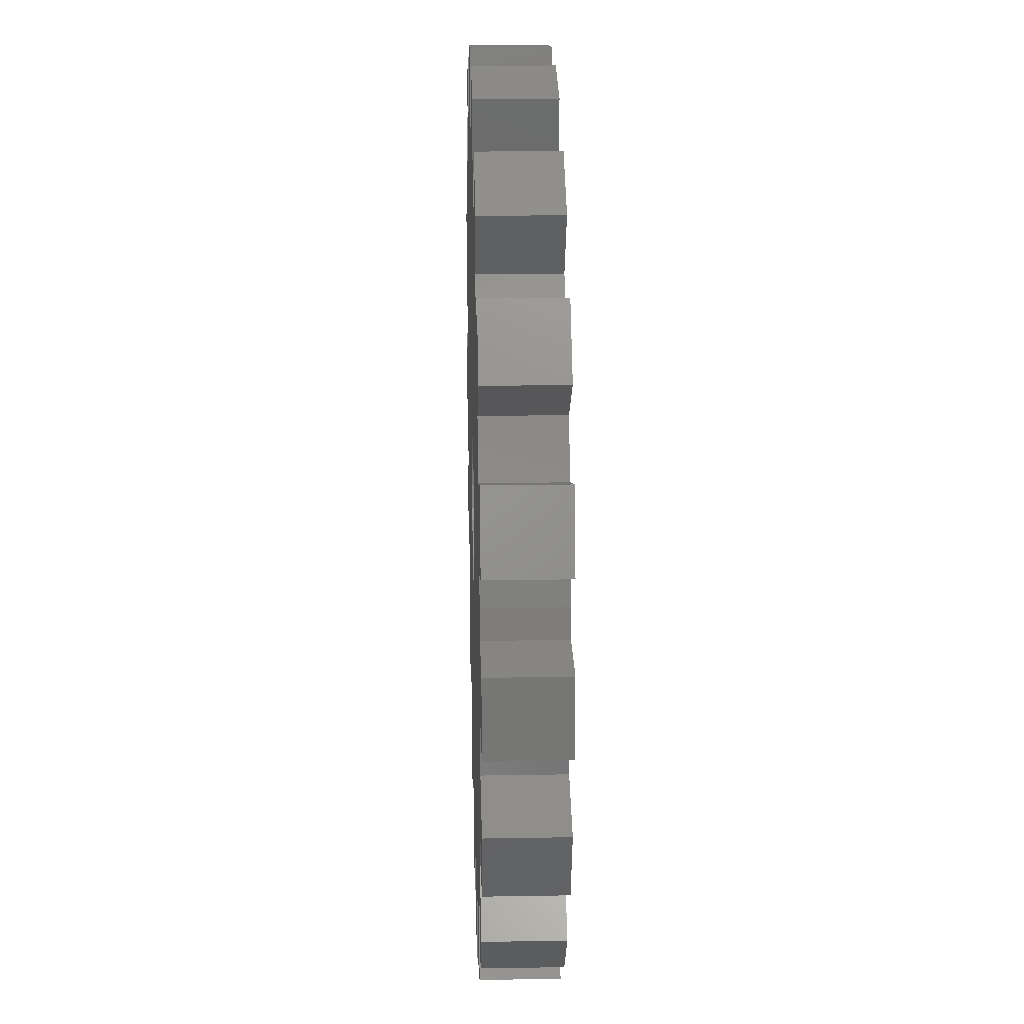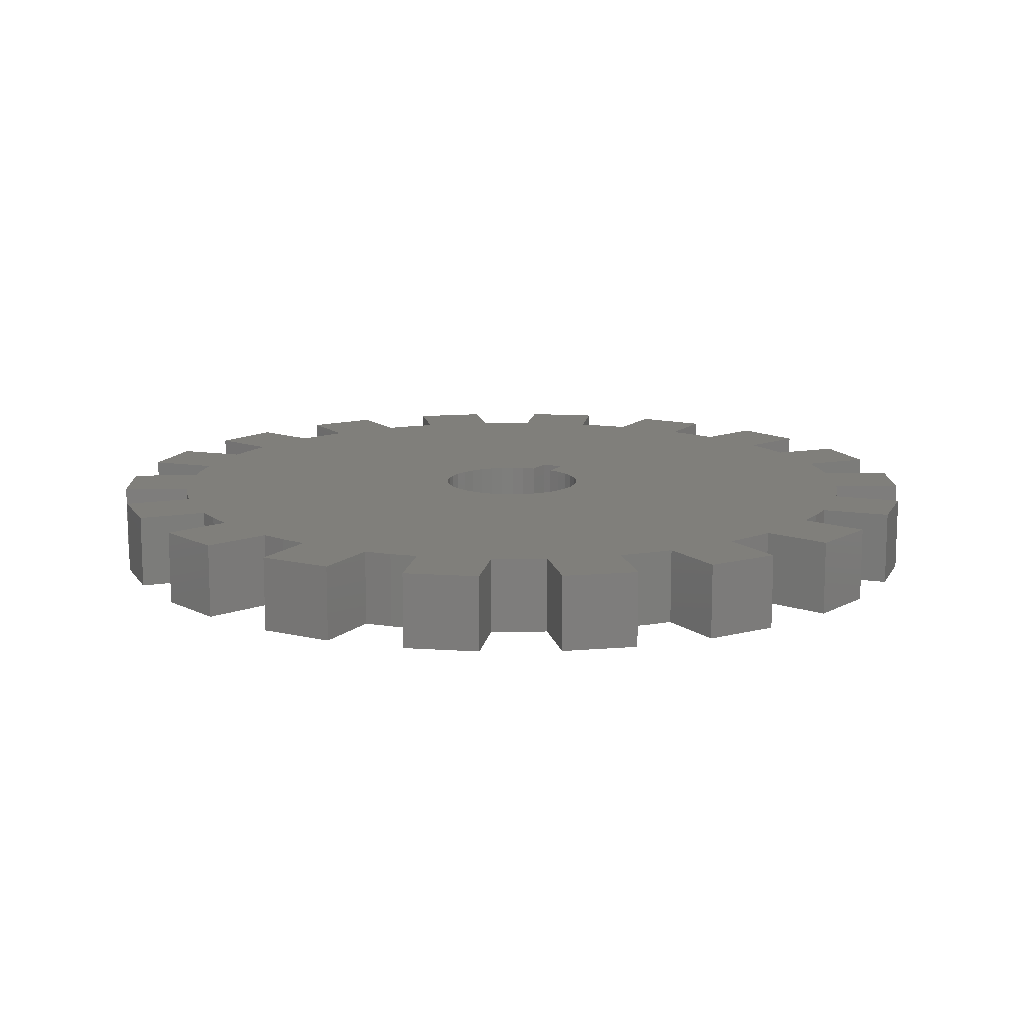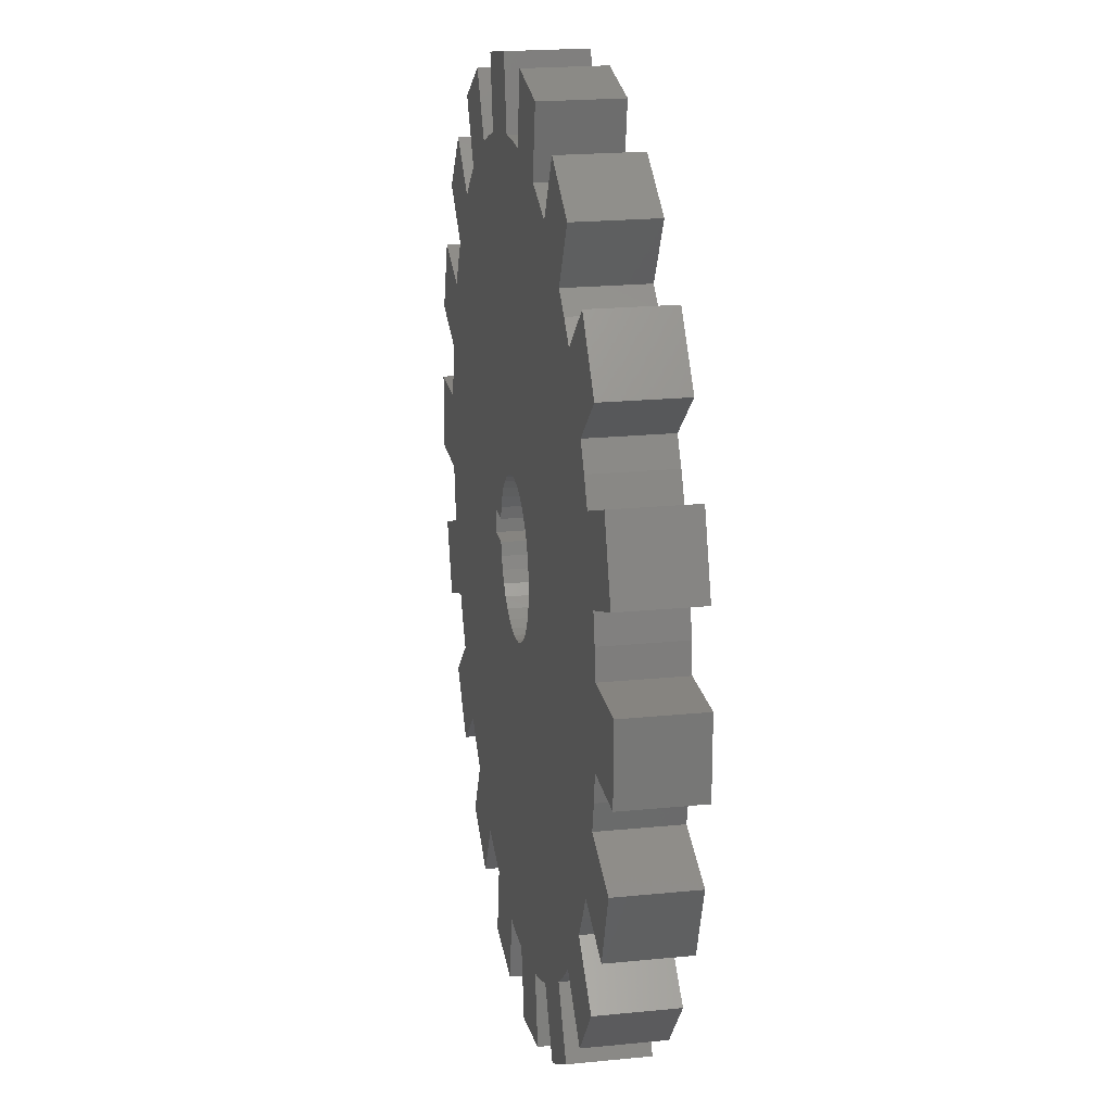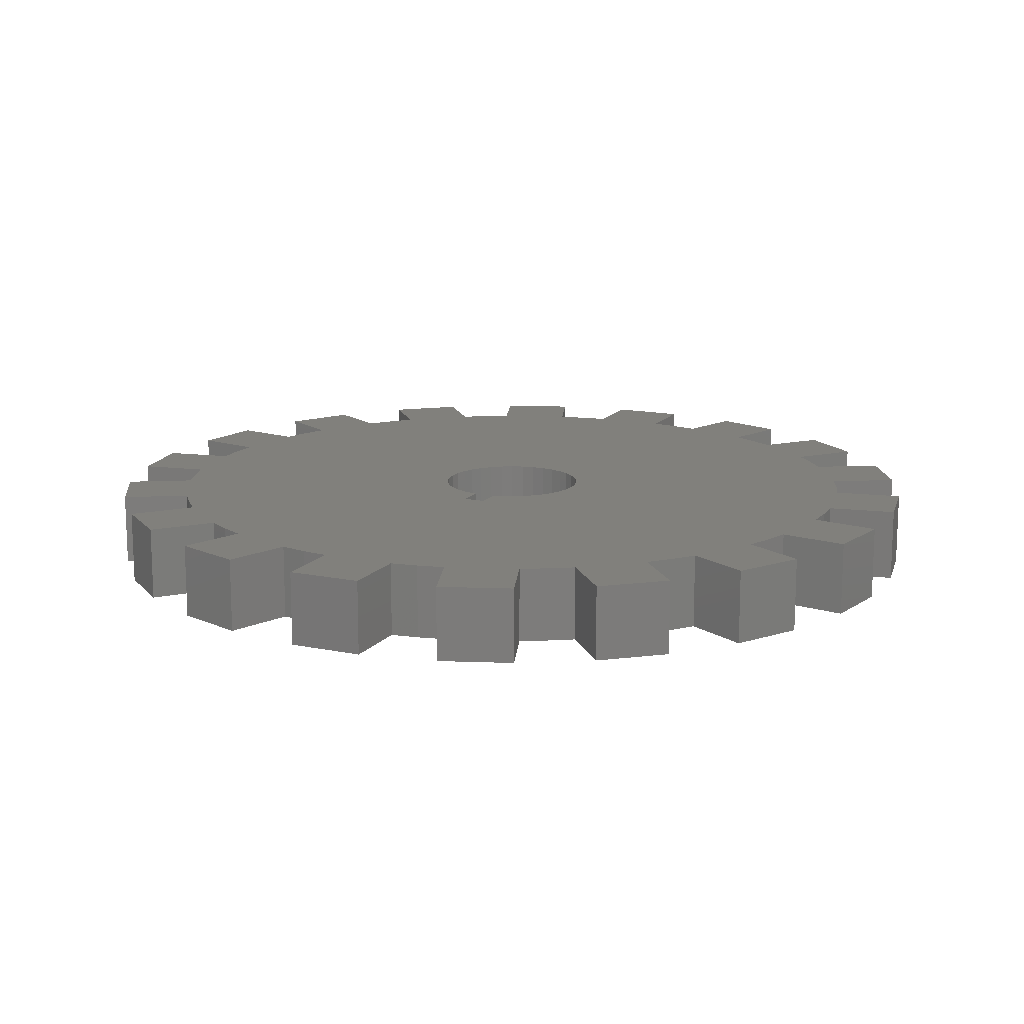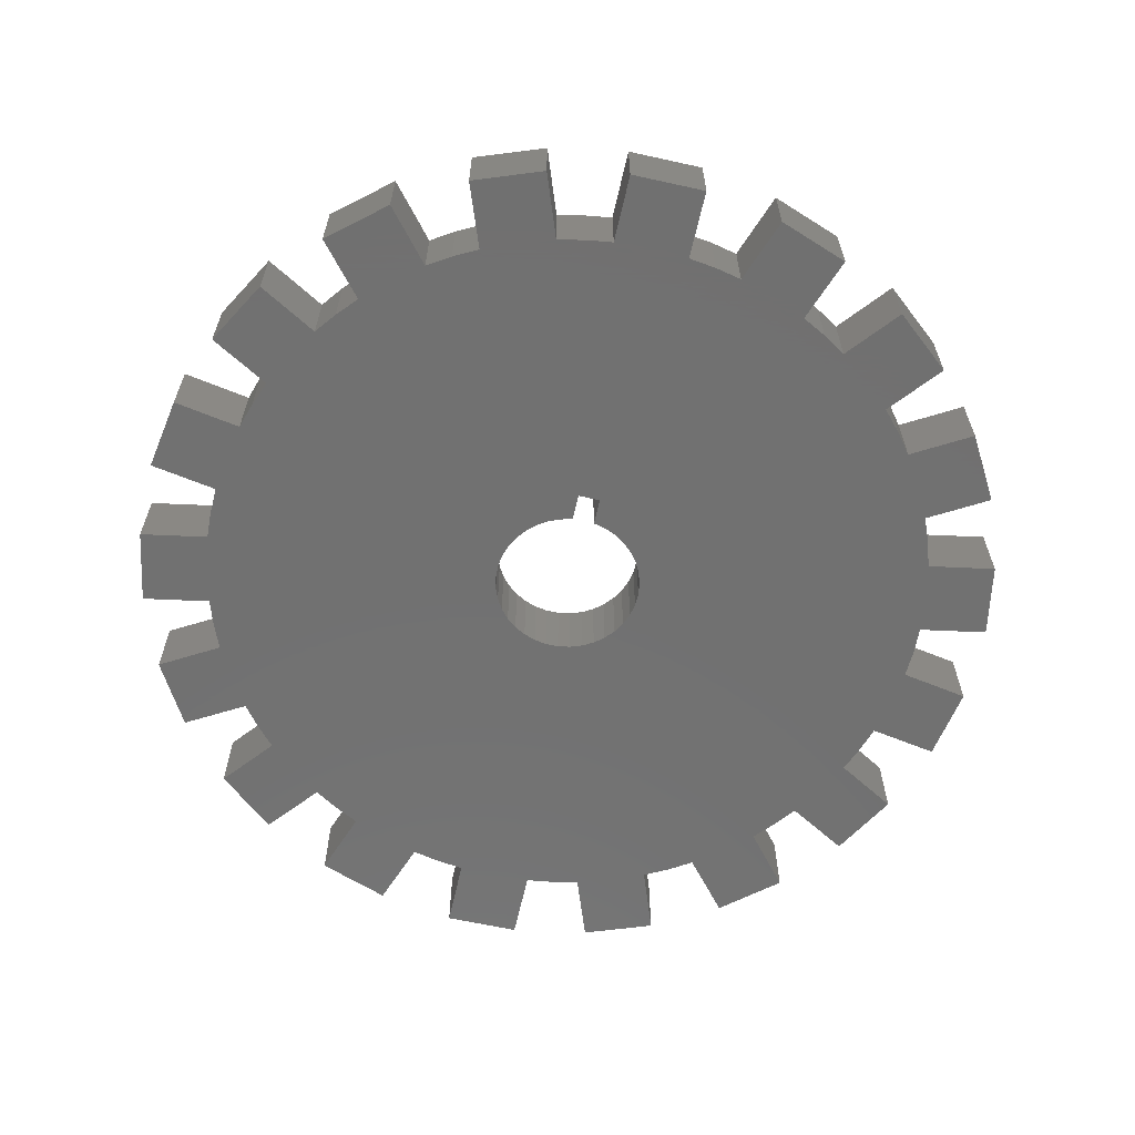
<metadata>
{"format":"stl","ext":"stl","renderer":"f3d","projection":"perspective","resolution":1024,"background":"white","views":[{"elev":22.1,"azim":-91.7,"up":"+Y"},{"elev":12.8,"azim":-61.1,"up":"+Z"},{"elev":20.5,"azim":-100.3,"up":"+Y"},{"elev":14.3,"azim":114.6,"up":"+Z"},{"elev":-63.0,"azim":77.4,"up":"+Z"}]}
</metadata>
<code>
# stl→obj: 256 verts, 512 faces
v 112.7 34.09 10
v 116.2 43.49 10
v 104 37.26 10
v 107.5 46.66 10
v 72.5 57.47 10
v 100.3 30.82 10
v 102.3 33.97 10
v 108.7 53.97 10
v 118 53.97 10
v 118 63.97 10
v 102.3 83.97 10
v 100.3 87.12 10
v 104 80.69 10
v 68.89 60.47 10
v 72.5 60.47 10
v 68.49 62.13 10
v 101 100.7 10
v 67.81 63.7 10
v 29.8 99.56 10
v 26.86 97.27 10
v 24.1 23.16 10
v 24.1 94.78 10
v 17.02 100.7 10
v 10.59 93.07 10
v 107.4 93.07 10
v 108.2 50.29 10
v 93.9 94.78 10
v 56.15 68.56 10
v 57.82 68.9 10
v 9.76 67.65 10
v 9.251 63.97 10
v 116.2 74.45 10
v 112.7 83.85 10
v 107.5 71.29 10
v 108.2 67.65 10
v 108.7 63.97 10
v 26.86 20.67 10
v 29.8 18.39 10
v 72.56 10.85 10
v 76.1 106 10
v 72.56 107.1 10
v 55.29 108.8 10
v 53.68 117.9 10
v 43.83 116.2 10
v 38.46 104.6 10
v 33.83 112.6 10
v 25.17 107.6 10
v 59.53 68.96 10
v 61.22 68.72 10
v 62.85 68.2 10
v 64.36 67.41 10
v 65.72 66.38 10
v 66.88 65.13 10
v 68.89 57.47 10
v 68.49 55.81 10
v 45.44 107.1 10
v 41.9 106 10
v 5.268 83.85 10
v 1.848 74.45 10
v 13.96 80.69 10
v 10.54 71.29 10
v 15.7 83.97 10
v 17.68 87.12 10
v 1.848 43.49 10
v 5.268 34.09 10
v 10.54 46.66 10
v 13.96 37.26 10
v 79.54 13.39 10
v 84.17 5.377 10
v 92.83 10.38 10
v 93.9 23.16 10
v 101 17.22 10
v 107.4 24.88 10
v 92.83 107.6 10
v 84.17 112.6 10
v 88.2 99.56 10
v 79.54 104.6 10
v 59 109 10
v 62.72 108.8 10
v 64.32 117.9 10
v 74.17 116.2 10
v 0.0001043 63.97 10
v 0.0001043 53.97 10
v 9.251 53.97 10
v 9.76 50.29 10
v 25.17 10.38 10
v 33.83 5.377 10
v 38.46 13.39 10
v 41.9 11.99 10
v 43.83 1.737 10
v 53.68 0.0001043 10
v 45.44 10.85 10
v 55.29 9.11 10
v 88.2 18.39 10
v 91.14 20.67 10
v 10.59 24.88 10
v 17.02 17.22 10
v 17.68 30.82 10
v 15.7 33.97 10
v 64.32 0.0001043 10
v 74.17 1.737 10
v 62.72 9.11 10
v 59 8.972 10
v 67.81 54.24 10
v 66.88 52.81 10
v 65.72 51.56 10
v 57.82 49.04 10
v 56.15 49.39 10
v 64.36 50.53 10
v 62.85 49.74 10
v 76.1 11.99 10
v 61.22 49.22 10
v 59.53 48.99 10
v 54.56 50.01 10
v 53.1 50.9 10
v 51.81 52.02 10
v 49.33 56.44 10
v 49.04 58.12 10
v 50.74 64.6 10
v 51.81 65.93 10
v 53.1 67.05 10
v 50.74 53.34 10
v 49.9 54.83 10
v 91.14 97.27 10
v 54.56 67.93 10
v 49.04 59.83 10
v 49.33 61.51 10
v 49.9 63.12 10
v 68.89 60.47 0.0001034
v 72.5 60.47 0.0001034
v 68.49 62.13 0.0001034
v 67.81 63.7 0.0001034
v 66.88 65.13 0.0001034
v 65.72 66.38 0.0001034
v 64.36 67.41 0.0001034
v 62.85 68.2 0.0001034
v 61.22 68.72 0.0001034
v 59.53 68.96 0.0001034
v 57.82 68.9 0.0001034
v 56.15 68.56 0.0001034
v 54.56 67.93 0.0001034
v 53.1 67.05 0.0001034
v 51.81 65.93 0.0001034
v 50.74 64.6 0.0001034
v 49.9 63.12 0.0001034
v 49.33 61.51 0.0001034
v 49.04 59.83 0.0001034
v 49.04 58.12 0.0001034
v 49.33 56.44 0.0001034
v 49.9 54.83 0.0001034
v 50.74 53.34 0.0001034
v 51.81 52.02 0.0001034
v 53.1 50.9 0.0001034
v 54.56 50.01 0.0001034
v 56.15 49.39 0.0001034
v 57.82 49.04 0.0001034
v 59.53 48.99 0.0001034
v 61.22 49.22 0.0001034
v 62.85 49.74 0.0001034
v 64.36 50.53 0.0001034
v 65.72 51.56 0.0001034
v 66.88 52.81 0.0001034
v 67.81 54.24 0.0001034
v 68.49 55.81 0.0001034
v 68.89 57.47 0.0001034
v 72.5 57.47 0.0001034
v 100.3 30.82 0.0001034
v 102.3 33.97 0.0001034
v 104 37.26 0.0001034
v 107.4 24.88 0.0001034
v 101 17.22 0.0001034
v 93.9 23.16 0.0001034
v 88.2 18.39 0.0001034
v 91.14 20.67 0.0001034
v 92.83 10.38 0.0001034
v 84.17 5.377 0.0001034
v 79.54 13.39 0.0001034
v 72.56 10.85 0.0001034
v 76.1 11.99 0.0001034
v 74.17 1.737 0.0001034
v 64.32 0.0001043 0.0001034
v 62.72 9.11 0.0001034
v 55.29 9.11 0.0001034
v 59 8.972 0.0001034
v 53.68 0.0001043 0.0001034
v 43.83 1.737 0.0001034
v 45.44 10.85 0.0001034
v 38.46 13.39 0.0001034
v 41.9 11.99 0.0001034
v 33.83 5.377 0.0001034
v 25.17 10.38 0.0001034
v 29.8 18.39 0.0001034
v 24.1 23.16 0.0001034
v 26.86 20.67 0.0001034
v 17.02 17.22 0.0001034
v 10.59 24.88 0.0001034
v 17.68 30.82 0.0001034
v 13.96 37.26 0.0001034
v 15.7 33.97 0.0001034
v 5.268 34.09 0.0001034
v 1.848 43.49 0.0001034
v 10.54 46.66 0.0001034
v 9.251 53.97 0.0001034
v 9.76 50.29 0.0001034
v 0.0001043 53.97 0.0001034
v 0.0001043 63.97 0.0001034
v 9.251 63.97 0.0001034
v 10.54 71.29 0.0001034
v 9.76 67.65 0.0001034
v 1.848 74.45 0.0001034
v 5.268 83.85 0.0001034
v 13.96 80.69 0.0001034
v 17.68 87.12 0.0001034
v 15.7 83.97 0.0001034
v 10.59 93.07 0.0001034
v 17.02 100.7 0.0001034
v 24.1 94.78 0.0001034
v 29.8 99.56 0.0001034
v 26.86 97.27 0.0001034
v 25.17 107.6 0.0001034
v 33.83 112.6 0.0001034
v 38.46 104.6 0.0001034
v 45.44 107.1 0.0001034
v 41.9 106 0.0001034
v 43.83 116.2 0.0001034
v 53.68 117.9 0.0001034
v 55.29 108.8 0.0001034
v 62.72 108.8 0.0001034
v 59 109 0.0001034
v 64.32 117.9 0.0001034
v 74.17 116.2 0.0001034
v 72.56 107.1 0.0001034
v 79.54 104.6 0.0001034
v 76.1 106 0.0001034
v 84.17 112.6 0.0001034
v 92.83 107.6 0.0001034
v 88.2 99.56 0.0001034
v 93.9 94.78 0.0001034
v 91.14 97.27 0.0001034
v 101 100.7 0.0001034
v 107.4 93.07 0.0001034
v 100.3 87.12 0.0001034
v 104 80.69 0.0001034
v 102.3 83.97 0.0001034
v 112.7 83.85 0.0001034
v 116.2 74.45 0.0001034
v 107.5 71.29 0.0001034
v 108.7 63.97 0.0001034
v 108.2 67.65 0.0001034
v 118 63.97 0.0001034
v 118 53.97 0.0001034
v 108.7 53.97 0.0001034
v 107.5 46.66 0.0001034
v 108.2 50.29 0.0001034
v 116.2 43.49 0.0001034
v 112.7 34.09 0.0001034
f 1 2 3
f 3 2 4
f 5 6 4
f 4 6 7
f 4 7 3
f 8 9 10
f 11 12 13
f 13 12 8
f 14 15 16
f 16 15 17
f 16 17 18
f 19 20 21
f 21 20 22
f 22 23 24
f 25 17 12
f 12 17 15
f 12 15 8
f 8 15 5
f 8 5 26
f 26 5 4
f 27 28 29
f 30 31 21
f 32 33 34
f 34 33 13
f 34 13 35
f 35 13 8
f 35 8 36
f 36 8 10
f 37 38 39
f 40 41 42
f 42 43 44
f 45 46 47
f 29 48 27
f 27 48 49
f 27 49 50
f 50 51 27
f 27 51 52
f 27 52 17
f 17 52 53
f 17 53 18
f 5 54 55
f 44 56 42
f 42 56 57
f 42 57 21
f 21 57 45
f 21 45 19
f 19 45 47
f 58 59 60
f 60 59 61
f 61 30 60
f 60 30 21
f 60 21 62
f 62 21 22
f 62 22 63
f 63 22 24
f 64 65 66
f 66 65 67
f 68 69 70
f 71 72 73
f 74 75 76
f 76 75 77
f 78 42 79
f 79 42 41
f 79 41 80
f 80 41 81
f 82 83 31
f 31 83 84
f 31 84 85
f 86 87 38
f 38 87 88
f 38 88 89
f 90 91 92
f 92 91 93
f 5 55 68
f 70 94 68
f 68 94 95
f 68 95 5
f 5 95 71
f 5 71 6
f 6 71 73
f 96 97 98
f 98 97 21
f 98 21 99
f 99 21 31
f 99 31 67
f 67 31 85
f 67 85 66
f 100 101 102
f 102 101 39
f 102 39 103
f 103 39 38
f 103 38 93
f 93 38 89
f 93 89 92
f 55 104 68
f 68 104 105
f 68 105 106
f 37 39 21
f 21 39 107
f 21 107 108
f 106 109 68
f 68 109 110
f 68 110 111
f 111 110 112
f 111 112 39
f 39 112 113
f 39 113 107
f 108 114 21
f 21 114 115
f 21 115 116
f 21 117 118
f 119 120 42
f 42 120 121
f 116 122 21
f 21 122 123
f 21 123 117
f 77 40 76
f 76 40 42
f 76 42 124
f 124 42 121
f 124 121 27
f 27 121 125
f 27 125 28
f 118 126 21
f 21 126 127
f 21 127 42
f 42 127 128
f 42 128 119
f 14 129 15
f 15 129 130
f 129 14 131
f 131 14 16
f 131 16 132
f 132 16 18
f 132 18 133
f 133 18 53
f 133 53 134
f 134 53 52
f 134 52 135
f 135 52 51
f 135 51 136
f 136 51 50
f 136 50 137
f 137 50 49
f 137 49 138
f 138 49 48
f 138 48 139
f 139 48 29
f 139 29 140
f 140 29 28
f 140 28 141
f 141 28 125
f 141 125 142
f 142 125 121
f 142 121 143
f 143 121 120
f 143 120 144
f 144 120 119
f 144 119 145
f 145 119 128
f 145 128 146
f 146 128 127
f 146 127 147
f 147 127 126
f 147 126 148
f 148 126 118
f 148 118 149
f 149 118 117
f 149 117 150
f 150 117 123
f 150 123 151
f 151 123 122
f 151 122 152
f 152 122 116
f 152 116 153
f 153 116 115
f 153 115 154
f 154 115 114
f 154 114 155
f 155 114 108
f 155 108 156
f 156 108 107
f 156 107 157
f 157 107 113
f 157 113 158
f 158 113 112
f 158 112 159
f 159 112 110
f 159 110 160
f 160 110 109
f 160 109 161
f 161 109 106
f 161 106 162
f 162 106 105
f 162 105 163
f 163 105 104
f 163 104 164
f 164 104 55
f 164 55 165
f 165 55 54
f 165 54 166
f 166 54 5
f 166 5 130
f 130 5 15
f 6 167 7
f 7 167 168
f 7 168 3
f 3 168 169
f 170 167 73
f 73 167 6
f 73 72 170
f 170 72 171
f 72 71 171
f 171 71 172
f 94 173 95
f 95 173 174
f 95 174 71
f 71 174 172
f 175 173 70
f 70 173 94
f 70 69 175
f 175 69 176
f 69 68 176
f 176 68 177
f 39 178 111
f 111 178 179
f 111 179 68
f 68 179 177
f 180 178 101
f 101 178 39
f 101 100 180
f 180 100 181
f 100 102 181
f 181 102 182
f 93 183 103
f 103 183 184
f 103 184 102
f 102 184 182
f 185 183 91
f 91 183 93
f 91 90 185
f 185 90 186
f 90 92 186
f 186 92 187
f 88 188 89
f 89 188 189
f 89 189 92
f 92 189 187
f 190 188 87
f 87 188 88
f 87 86 190
f 190 86 191
f 86 38 191
f 191 38 192
f 21 193 37
f 37 193 194
f 37 194 38
f 38 194 192
f 195 193 97
f 97 193 21
f 97 96 195
f 195 96 196
f 96 98 196
f 196 98 197
f 67 198 99
f 99 198 199
f 99 199 98
f 98 199 197
f 200 198 65
f 65 198 67
f 65 64 200
f 200 64 201
f 64 66 201
f 201 66 202
f 84 203 85
f 85 203 204
f 85 204 66
f 66 204 202
f 205 203 83
f 83 203 84
f 83 82 205
f 205 82 206
f 82 31 206
f 206 31 207
f 61 208 30
f 30 208 209
f 30 209 31
f 31 209 207
f 210 208 59
f 59 208 61
f 59 58 210
f 210 58 211
f 58 60 211
f 211 60 212
f 63 213 62
f 62 213 214
f 62 214 60
f 60 214 212
f 215 213 24
f 24 213 63
f 24 23 215
f 215 23 216
f 23 22 216
f 216 22 217
f 19 218 20
f 20 218 219
f 20 219 22
f 22 219 217
f 220 218 47
f 47 218 19
f 47 46 220
f 220 46 221
f 46 45 221
f 221 45 222
f 56 223 57
f 57 223 224
f 57 224 45
f 45 224 222
f 225 223 44
f 44 223 56
f 44 43 225
f 225 43 226
f 43 42 226
f 226 42 227
f 79 228 78
f 78 228 229
f 78 229 42
f 42 229 227
f 230 228 80
f 80 228 79
f 80 81 230
f 230 81 231
f 81 41 231
f 231 41 232
f 77 233 40
f 40 233 234
f 40 234 41
f 41 234 232
f 235 233 75
f 75 233 77
f 75 74 235
f 235 74 236
f 74 76 236
f 236 76 237
f 27 238 124
f 124 238 239
f 124 239 76
f 76 239 237
f 240 238 17
f 17 238 27
f 17 25 240
f 240 25 241
f 25 12 241
f 241 12 242
f 13 243 11
f 11 243 244
f 11 244 12
f 12 244 242
f 245 243 33
f 33 243 13
f 33 32 245
f 245 32 246
f 32 34 246
f 246 34 247
f 36 248 35
f 35 248 249
f 35 249 34
f 34 249 247
f 250 248 10
f 10 248 36
f 10 9 250
f 250 9 251
f 9 8 251
f 251 8 252
f 4 253 26
f 26 253 254
f 26 254 8
f 8 254 252
f 255 253 2
f 2 253 4
f 2 1 255
f 255 1 256
f 1 3 256
f 256 3 169
f 202 204 203
f 194 193 203
f 193 195 196
f 198 200 201
f 201 202 198
f 198 202 203
f 198 203 199
f 199 203 193
f 199 193 197
f 197 193 196
f 255 256 253
f 253 256 169
f 253 169 254
f 240 241 238
f 238 241 242
f 238 242 130
f 167 170 171
f 183 185 186
f 180 181 178
f 178 181 182
f 178 182 179
f 179 182 167
f 179 167 177
f 205 206 203
f 203 206 183
f 190 191 188
f 188 191 192
f 252 254 242
f 242 254 169
f 242 169 130
f 130 169 168
f 130 168 166
f 166 168 167
f 175 176 173
f 173 176 177
f 173 177 174
f 174 177 167
f 174 167 172
f 172 167 171
f 183 153 154
f 210 211 208
f 208 211 212
f 208 212 209
f 213 141 142
f 167 161 162
f 192 194 188
f 188 194 203
f 188 203 189
f 189 203 183
f 189 183 187
f 187 183 186
f 245 246 243
f 243 246 247
f 250 251 248
f 248 251 252
f 248 252 249
f 249 252 242
f 249 242 247
f 247 242 244
f 247 244 243
f 215 216 213
f 213 216 217
f 213 217 219
f 220 221 218
f 218 221 222
f 218 222 219
f 154 155 183
f 183 155 156
f 183 156 184
f 184 156 157
f 184 157 182
f 165 166 164
f 164 166 167
f 164 167 163
f 163 167 162
f 130 129 238
f 238 129 131
f 238 131 132
f 149 150 206
f 206 150 151
f 206 151 183
f 183 151 152
f 183 152 153
f 157 158 182
f 182 158 159
f 182 159 167
f 167 159 160
f 167 160 161
f 239 136 137
f 142 143 213
f 213 143 144
f 213 144 214
f 214 144 145
f 214 145 212
f 212 145 207
f 212 207 209
f 225 226 223
f 223 226 227
f 223 227 229
f 230 231 228
f 228 231 232
f 234 223 232
f 232 223 229
f 232 229 228
f 235 236 233
f 233 236 237
f 132 133 238
f 238 133 134
f 238 134 239
f 239 134 135
f 239 135 136
f 145 146 207
f 207 146 147
f 207 147 206
f 206 147 148
f 206 148 149
f 219 222 213
f 213 222 224
f 213 224 239
f 239 224 223
f 239 223 237
f 237 223 234
f 237 234 233
f 137 138 239
f 239 138 139
f 239 139 213
f 213 139 140
f 213 140 141

</code>
